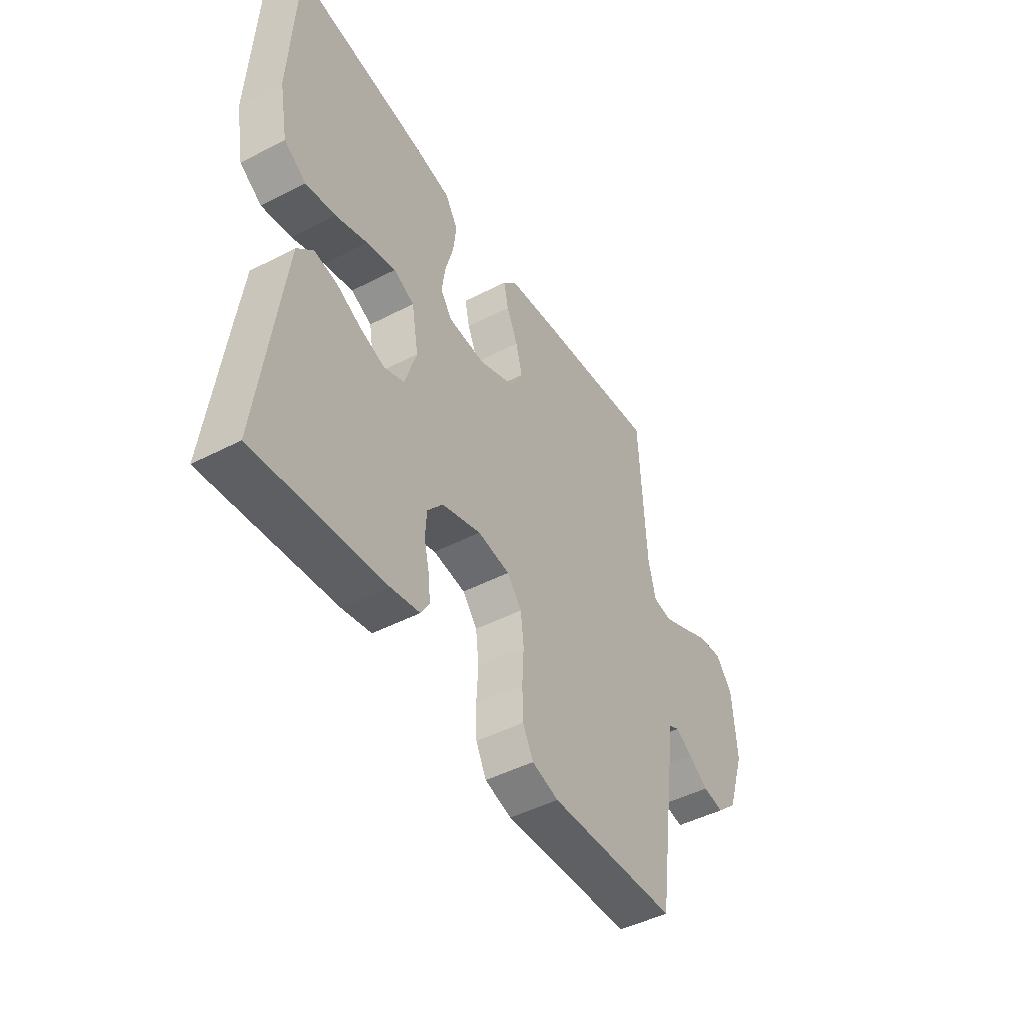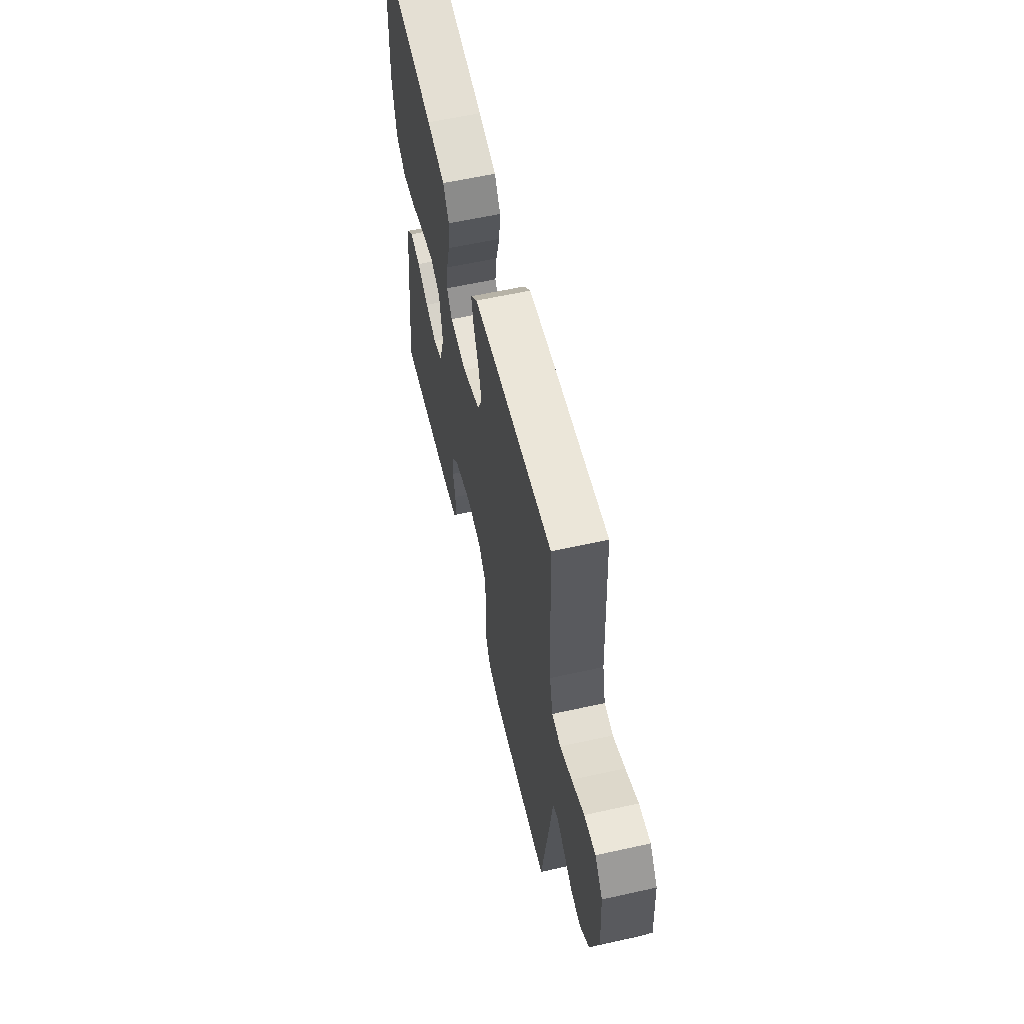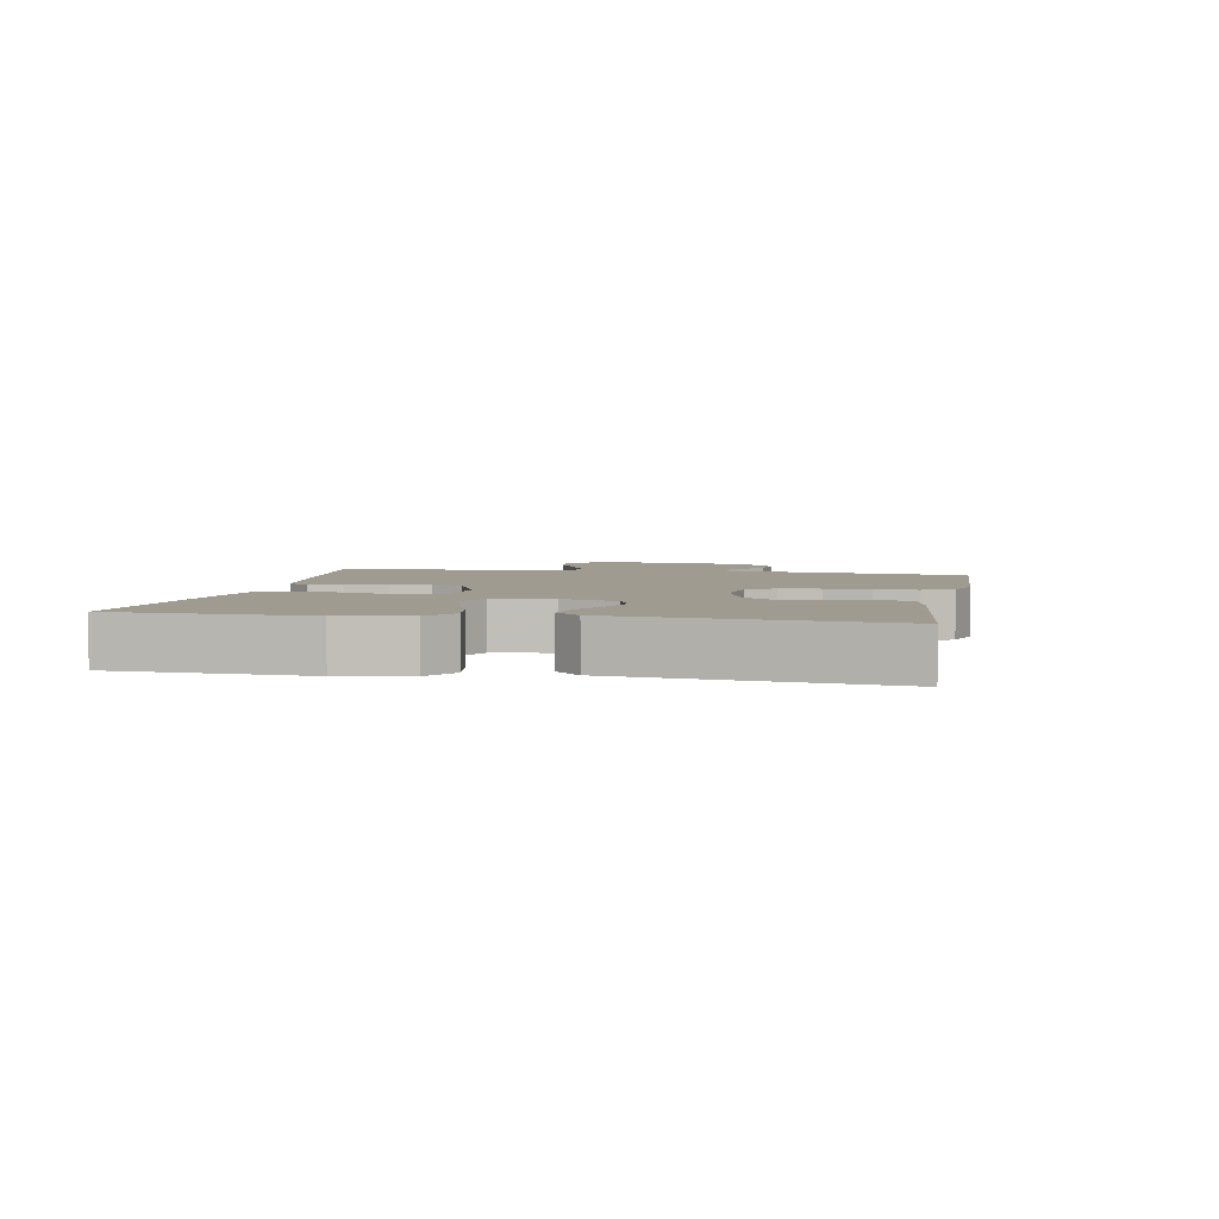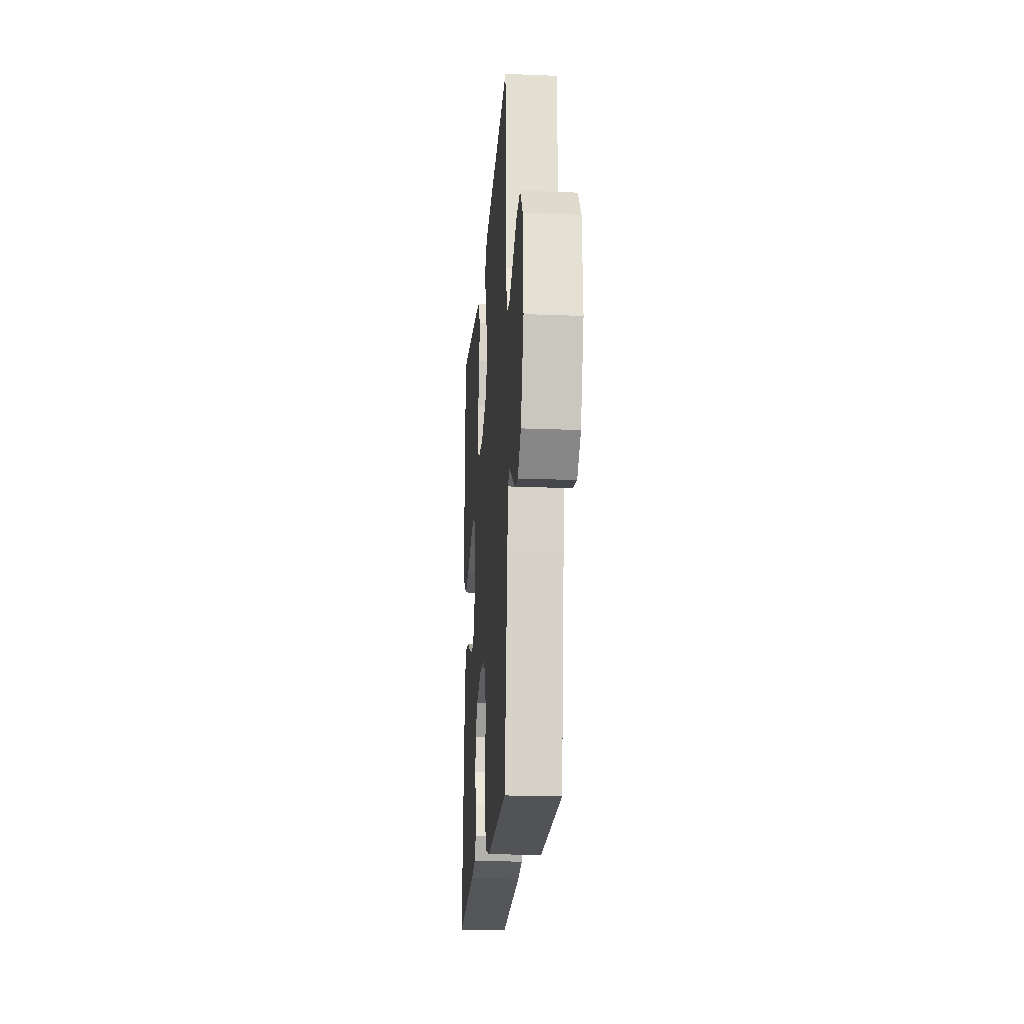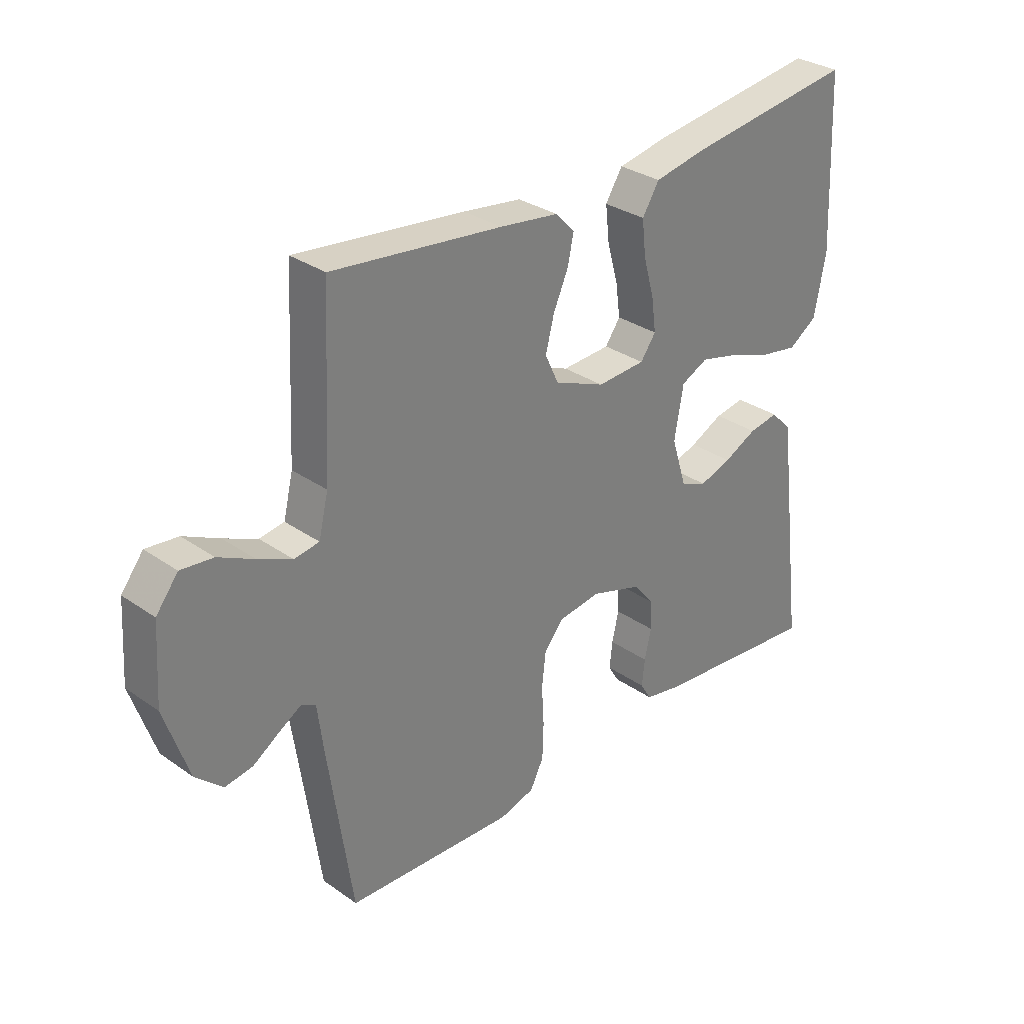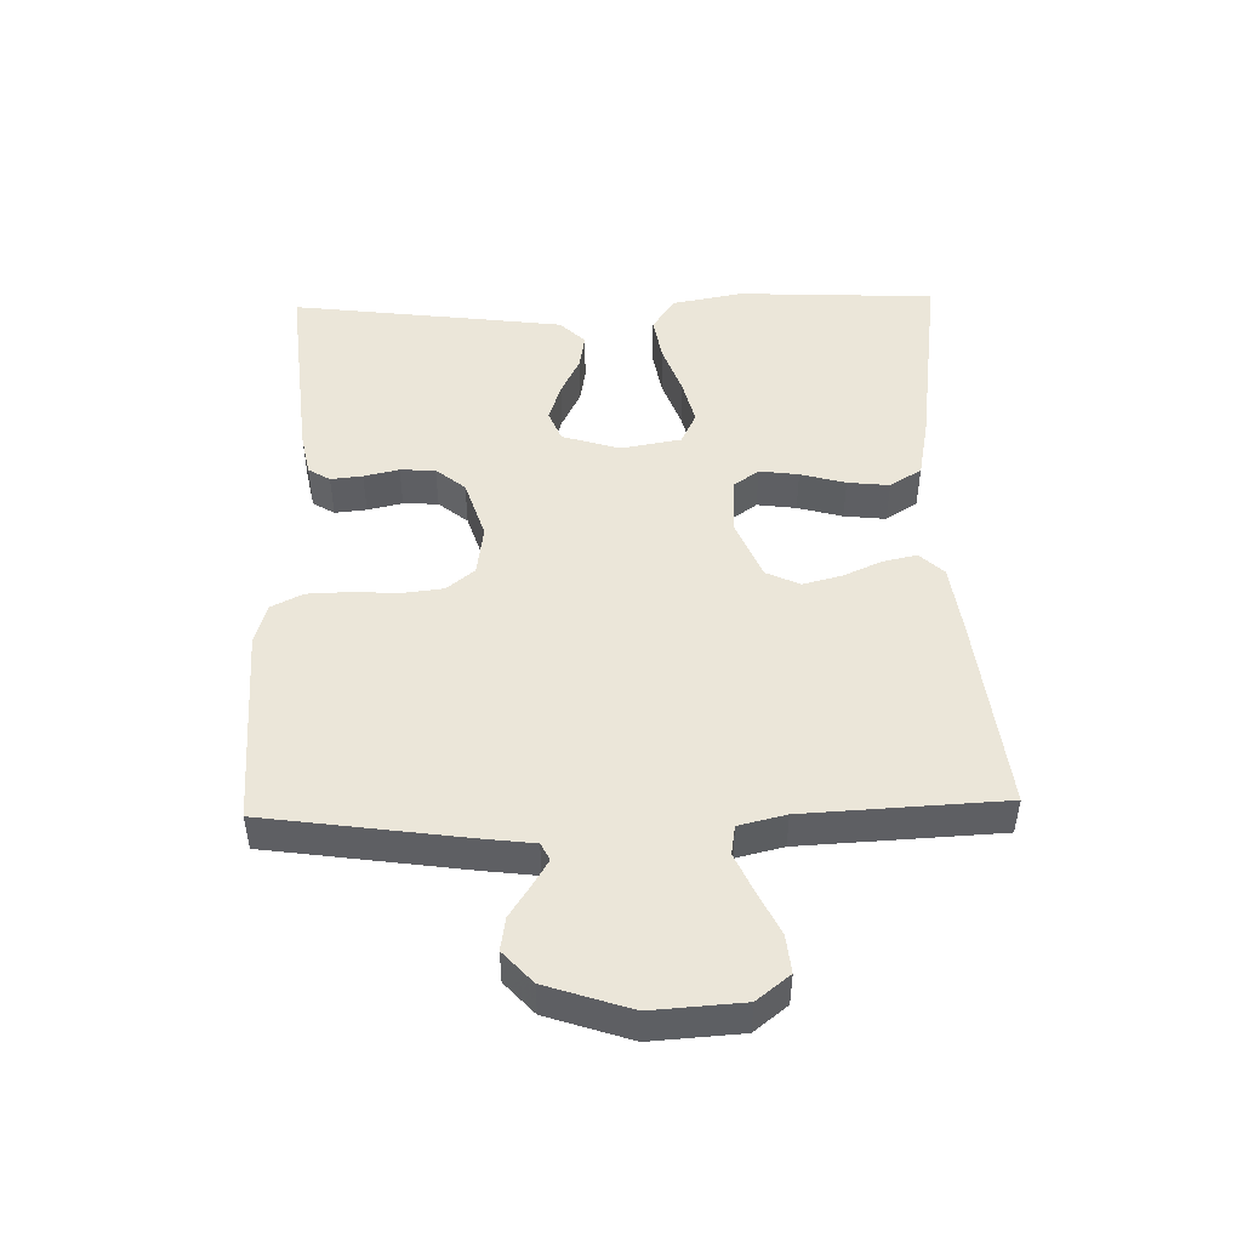
<metadata>
{"format":"obj","ext":"obj","renderer":"f3d","projection":"perspective","resolution":1024,"background":"white","views":[{"elev":-46.7,"azim":120.5,"up":"+Z"},{"elev":59.3,"azim":-102.9,"up":"+Z"},{"elev":4.0,"azim":100.9,"up":"+Y"},{"elev":-19.8,"azim":-94.2,"up":"+Z"},{"elev":31.1,"azim":-45.1,"up":"+Z"},{"elev":48.1,"azim":-91.5,"up":"+Y"}]}
</metadata>
<code>
v 0.5 0.07 0.5
v 0.514 0.07 0.2
v 0.494 0.07 0.093
v 0.443 0.07 0.059
v 0.374 0.07 0.071
v 0.299 0.07 0.098
v 0.231 0.07 0.115
v 0.183 0.07 0.092
v 0.167 0.07 0
v 0.194 0.07 -0.086
v 0.241 0.07 -0.105
v 0.298 0.07 -0.086
v 0.357 0.07 -0.057
v 0.41 0.07 -0.048
v 0.447 0.07 -0.086
v 0.462 0.07 -0.2
v 0.5 0.07 -0.5
v 0.2 0.07 -0.471
v 0.133 0.07 -0.458
v 0.113 0.07 -0.425
v 0.118 0.07 -0.377
v 0.13 0.07 -0.324
v 0.127 0.07 -0.271
v 0.091 0.07 -0.227
v 0 0.07 -0.198
v -0.075 0.07 -0.209
v -0.109 0.07 -0.251
v -0.116 0.07 -0.313
v -0.112 0.07 -0.383
v -0.114 0.07 -0.447
v -0.138 0.07 -0.495
v -0.2 0.07 -0.513
v -0.5 0.07 -0.5
v -0.543 0.07 -0.2
v -0.553 0.07 -0.12
v -0.579 0.07 -0.107
v -0.618 0.07 -0.131
v -0.665 0.07 -0.162
v -0.714 0.07 -0.17
v -0.762 0.07 -0.126
v -0.804 0.07 0
v -0.795 0.07 0.136
v -0.756 0.07 0.186
v -0.699 0.07 0.18
v -0.636 0.07 0.149
v -0.576 0.07 0.122
v -0.532 0.07 0.129
v -0.515 0.07 0.2
v -0.5 0.07 0.5
v -0.2 0.07 0.466
v -0.096 0.07 0.452
v -0.062 0.07 0.416
v -0.073 0.07 0.365
v -0.099 0.07 0.306
v -0.114 0.07 0.247
v -0.09 0.07 0.196
v 0 0.07 0.159
v 0.086 0.07 0.164
v 0.113 0.07 0.202
v 0.105 0.07 0.261
v 0.086 0.07 0.329
v 0.079 0.07 0.392
v 0.109 0.07 0.44
v 0.2 0.07 0.458
v 0.5 0 0.5
v 0.514 0 0.2
v 0.494 0 0.093
v 0.443 0 0.059
v 0.374 0 0.071
v 0.299 0 0.098
v 0.231 0 0.115
v 0.183 0 0.092
v 0.167 0 0
v 0.194 0 -0.086
v 0.241 0 -0.105
v 0.298 0 -0.086
v 0.357 0 -0.057
v 0.41 0 -0.048
v 0.447 0 -0.086
v 0.462 0 -0.2
v 0.5 0 -0.5
v 0.2 0 -0.471
v 0.133 0 -0.458
v 0.113 0 -0.425
v 0.118 0 -0.377
v 0.13 0 -0.324
v 0.127 0 -0.271
v 0.091 0 -0.227
v 0 0 -0.198
v -0.075 0 -0.209
v -0.109 0 -0.251
v -0.116 0 -0.313
v -0.112 0 -0.383
v -0.114 0 -0.447
v -0.138 0 -0.495
v -0.2 0 -0.513
v -0.5 0 -0.5
v -0.543 0 -0.2
v -0.553 0 -0.12
v -0.579 0 -0.107
v -0.618 0 -0.131
v -0.665 0 -0.162
v -0.714 0 -0.17
v -0.762 0 -0.126
v -0.804 0 0
v -0.795 0 0.136
v -0.756 0 0.186
v -0.699 0 0.18
v -0.636 0 0.149
v -0.576 0 0.122
v -0.532 0 0.129
v -0.515 0 0.2
v -0.5 0 0.5
v -0.2 0 0.466
v -0.096 0 0.452
v -0.062 0 0.416
v -0.073 0 0.365
v -0.099 0 0.306
v -0.114 0 0.247
v -0.09 0 0.196
v 0 0 0.159
v 0.086 0 0.164
v 0.113 0 0.202
v 0.105 0 0.261
v 0.086 0 0.329
v 0.079 0 0.392
v 0.109 0 0.44
v 0.2 0 0.458
f 60 61 62 63
f 59 60 63 64
f 51 52 53 54
f 51 54 55
f 48 49 50 51
f 47 48 51 55
f 42 43 44 45
f 42 45 46
f 41 42 46
f 40 41 46 47
f 37 38 39 40
f 36 37 40 47
f 32 33 34 35
f 30 31 32 35
f 28 29 30 35
f 27 28 35 36
f 26 27 36 47
f 19 20 21 22
f 17 18 19 22
f 17 22 23
f 16 17 23 24
f 12 13 14 15
f 11 12 15 16
f 10 11 16 24
f 3 4 5 6
f 3 6 7
f 2 3 7
f 59 64 1 2
f 58 59 2 7
f 57 58 7 8
f 26 47 55 56
f 25 26 56 57
f 9 10 24 25
f 8 9 25 57
f 127 126 125 124
f 128 127 124 123
f 118 117 116 115
f 119 118 115
f 115 114 113 112
f 119 115 112 111
f 109 108 107 106
f 110 109 106
f 110 106 105
f 111 110 105 104
f 104 103 102 101
f 111 104 101 100
f 99 98 97 96
f 99 96 95 94
f 99 94 93 92
f 100 99 92 91
f 111 100 91 90
f 86 85 84 83
f 86 83 82 81
f 87 86 81
f 88 87 81 80
f 79 78 77 76
f 80 79 76 75
f 88 80 75 74
f 70 69 68 67
f 71 70 67
f 71 67 66
f 66 65 128 123
f 71 66 123 122
f 72 71 122 121
f 120 119 111 90
f 121 120 90 89
f 89 88 74 73
f 121 89 73 72
f 1 65 66 2
f 2 66 67 3
f 3 67 68 4
f 4 68 69 5
f 5 69 70 6
f 6 70 71 7
f 7 71 72 8
f 8 72 73 9
f 9 73 74 10
f 10 74 75 11
f 11 75 76 12
f 12 76 77 13
f 13 77 78 14
f 14 78 79 15
f 15 79 80 16
f 16 80 81 17
f 17 81 82 18
f 18 82 83 19
f 19 83 84 20
f 20 84 85 21
f 21 85 86 22
f 22 86 87 23
f 23 87 88 24
f 24 88 89 25
f 25 89 90 26
f 26 90 91 27
f 27 91 92 28
f 28 92 93 29
f 29 93 94 30
f 30 94 95 31
f 31 95 96 32
f 32 96 97 33
f 33 97 98 34
f 34 98 99 35
f 35 99 100 36
f 36 100 101 37
f 37 101 102 38
f 38 102 103 39
f 39 103 104 40
f 40 104 105 41
f 41 105 106 42
f 42 106 107 43
f 43 107 108 44
f 44 108 109 45
f 45 109 110 46
f 46 110 111 47
f 47 111 112 48
f 48 112 113 49
f 49 113 114 50
f 50 114 115 51
f 51 115 116 52
f 52 116 117 53
f 53 117 118 54
f 54 118 119 55
f 55 119 120 56
f 56 120 121 57
f 57 121 122 58
f 58 122 123 59
f 59 123 124 60
f 60 124 125 61
f 61 125 126 62
f 62 126 127 63
f 63 127 128 64
f 64 128 65 1

</code>
